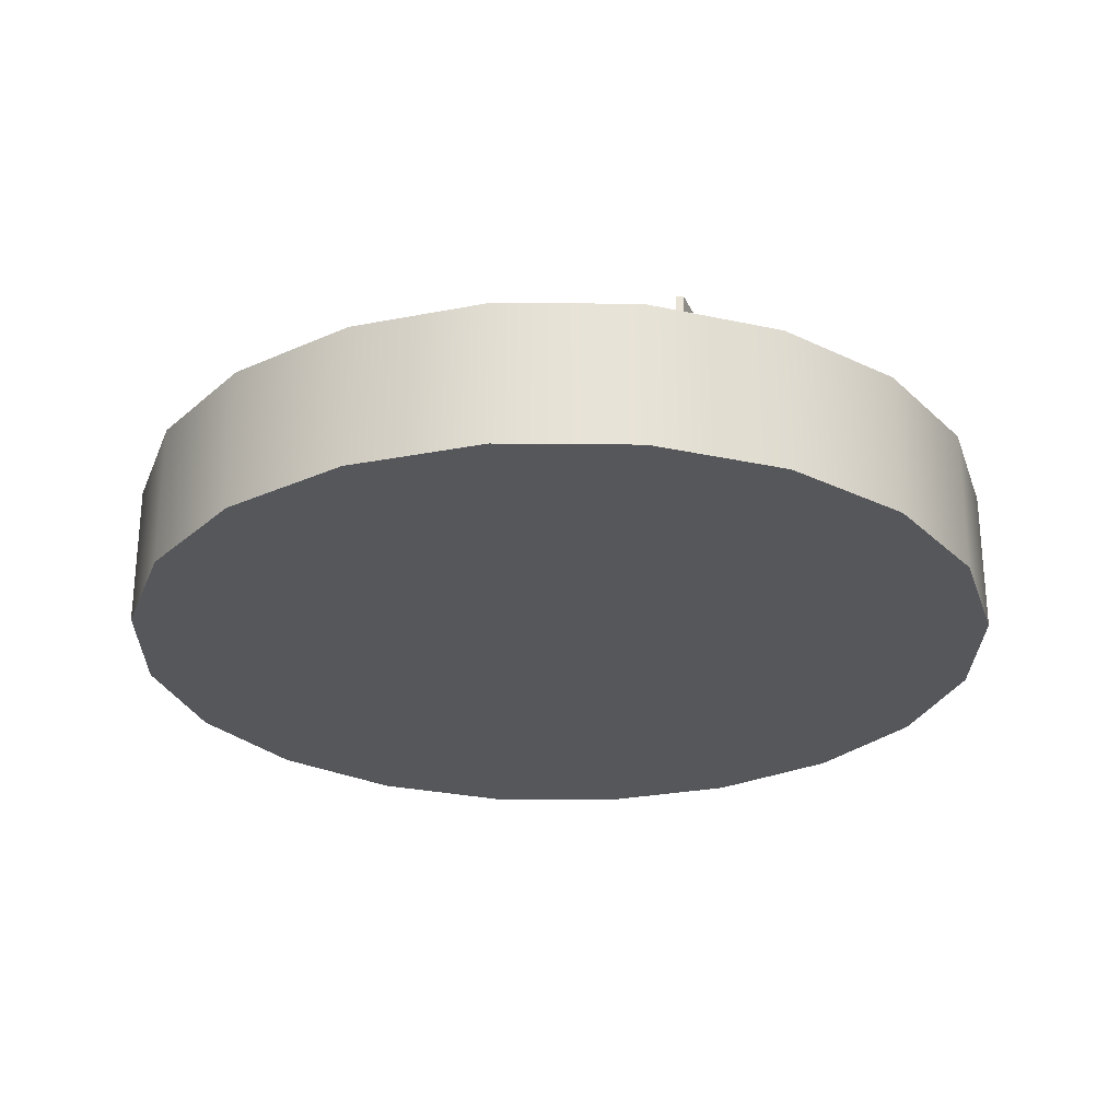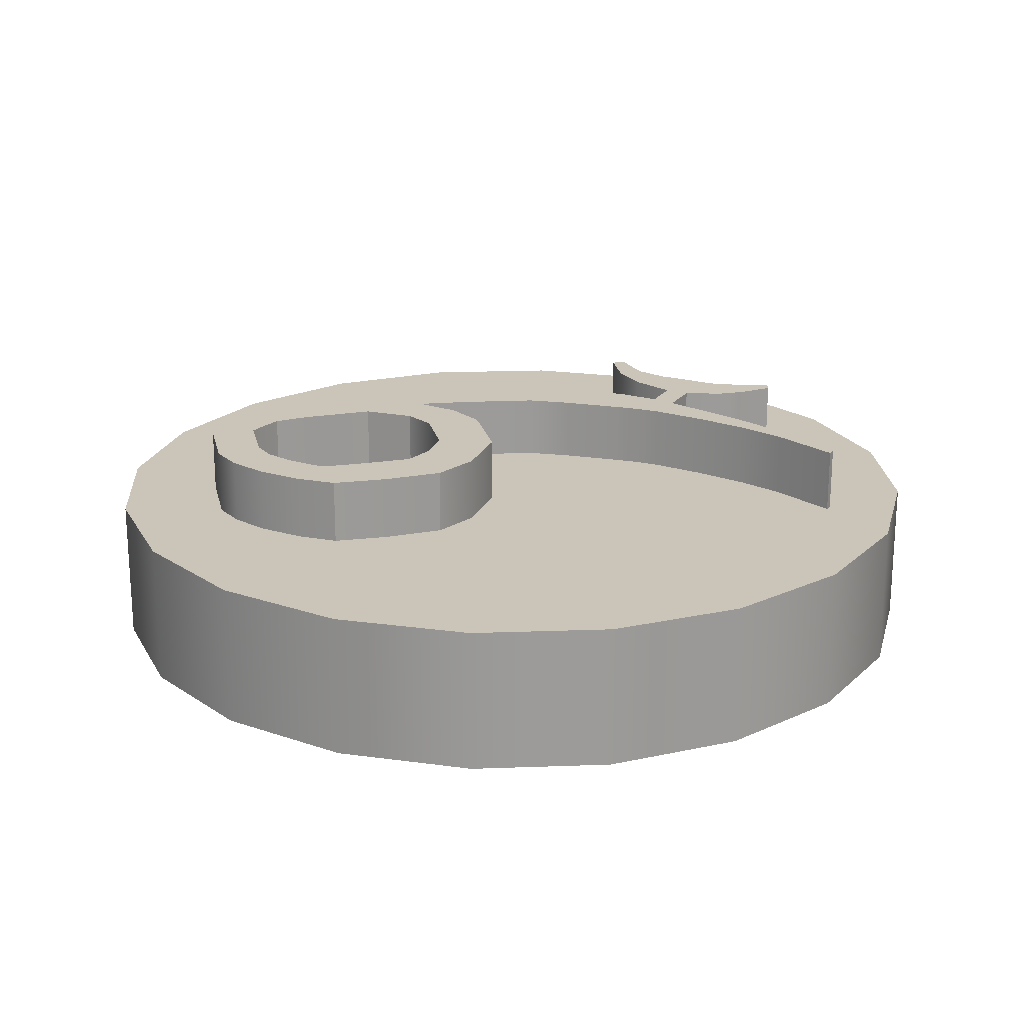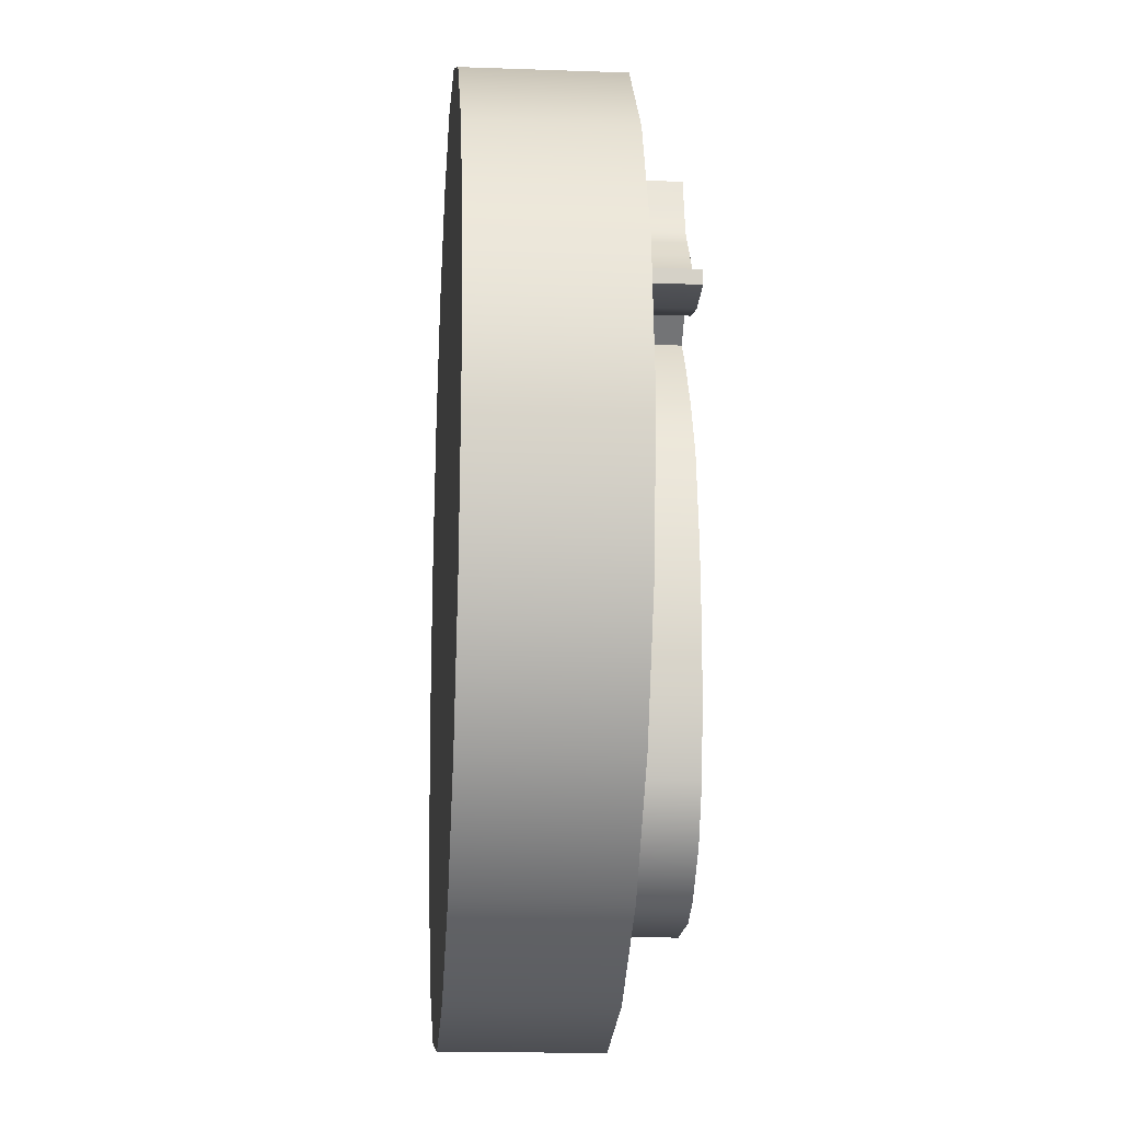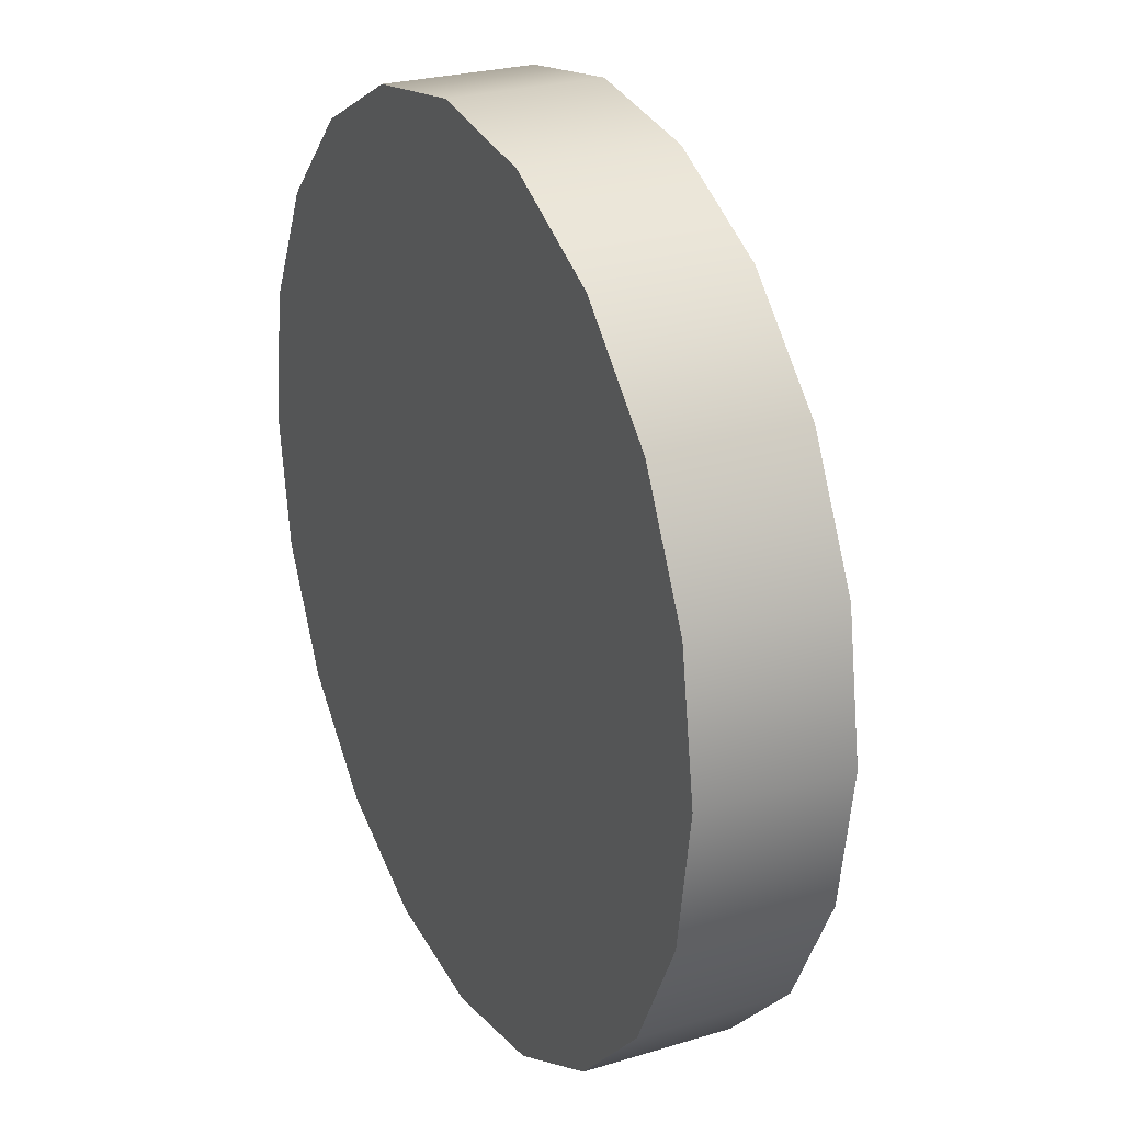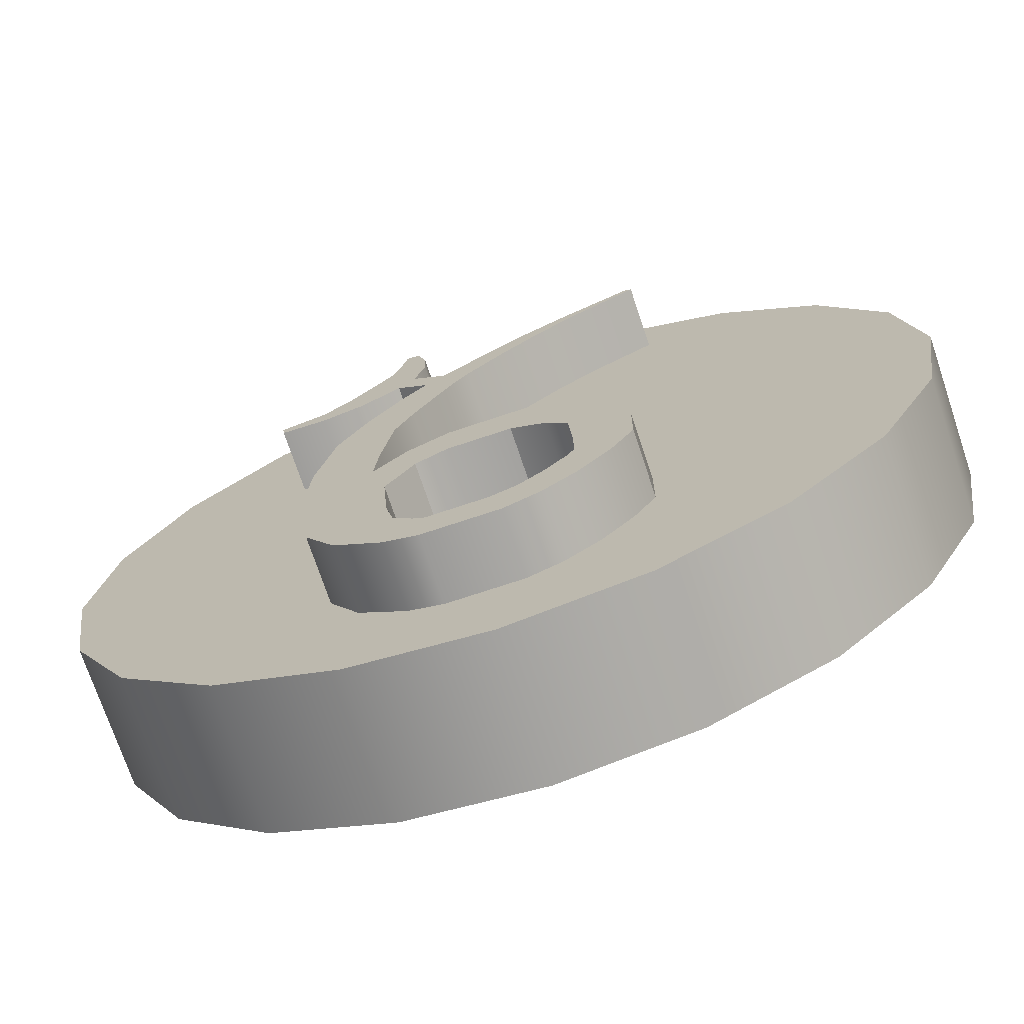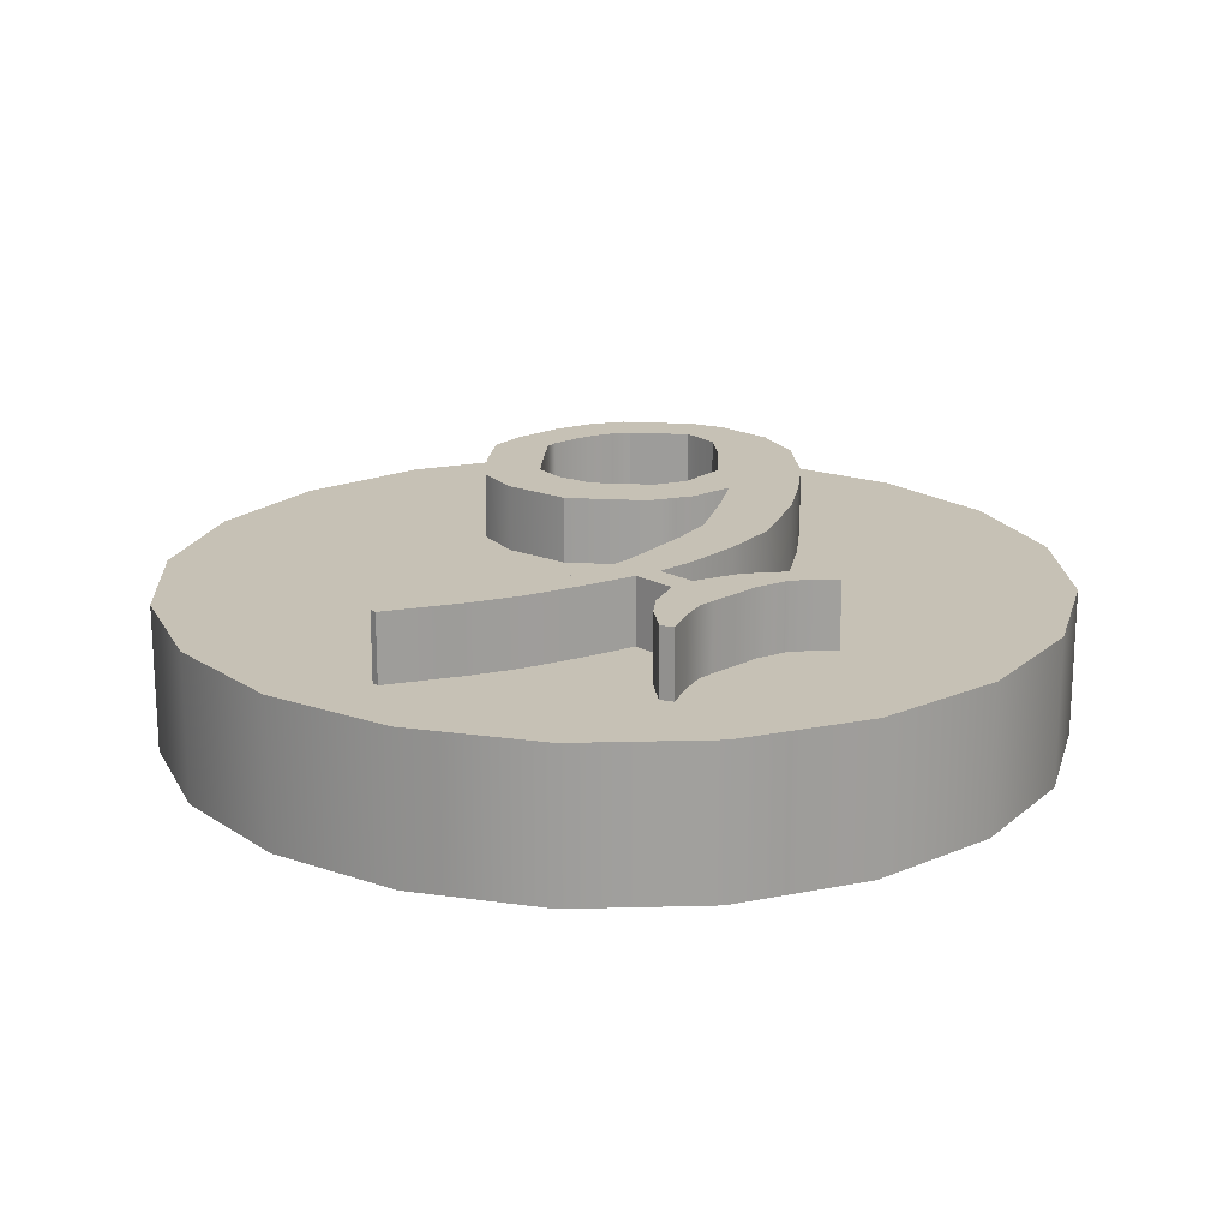
<metadata>
{"format":"obj","ext":"obj","renderer":"f3d","projection":"perspective","resolution":1024,"background":"white","views":[{"elev":-26.7,"azim":-45.9,"up":"+Y"},{"elev":20.5,"azim":-102.8,"up":"+Y"},{"elev":-17.0,"azim":85.9,"up":"+Z"},{"elev":25.4,"azim":63.9,"up":"+Z"},{"elev":-72.6,"azim":-161.5,"up":"+Z"},{"elev":18.7,"azim":6.1,"up":"+Y"}]}
</metadata>
<code>
g default
v 0.2951 0.117 -0.2459
v 0.4874 0.117 -0.2648
v 0.2951 0.393 -0.2459
v 0.4874 0.393 -0.2648
v 0.2521 0.393 -0.4294
v 0.4874 0.393 -0.4537
v 0.2521 0.117 -0.4294
v 0.4874 0.117 -0.4537
v 0.2821 0.117 -0.09425
v 0.4753 0.117 -0.09137
v 0.4753 0.393 -0.09137
v 0.2821 0.393 -0.09425
v 0.2508 0.117 0.1226
v 0.4236 0.117 0.1552
v 0.4236 0.393 0.1552
v 0.2508 0.393 0.1226
v 0.1972 0.117 0.2398
v 0.3389 0.117 0.3145
v 0.3389 0.393 0.3145
v 0.1972 0.393 0.2398
v 0.1178 0.117 0.3844
v 0.2443 0.117 0.4511
v 0.2443 0.393 0.4511
v 0.1178 0.393 0.3844
v 0.08117 0.117 0.4481
v 0.1713 0.117 0.5347
v 0.1713 0.393 0.5347
v 0.08117 0.393 0.4481
v 0.03855 0.117 0.5054
v 0.1157 0.117 0.5795
v 0.1157 0.393 0.5795
v 0.03855 0.393 0.5054
v -0.07326 0.117 0.6228
v -0.01487 0.117 0.6789
v -0.01487 0.393 0.6789
v -0.07326 0.393 0.6228
v -0.1868 0.117 0.7246
v -0.1424 0.117 0.7673
v -0.1424 0.393 0.7673
v -0.1868 0.393 0.7246
v -0.299 0.117 0.8075
v -0.2701 0.117 0.8353
v -0.2701 0.393 0.8353
v -0.299 0.393 0.8075
v -0.4888 0.117 0.9104
v -0.4734 0.117 0.9252
v -0.4734 0.393 0.9252
v -0.4888 0.393 0.9104
v 0.2592 0.117 0.6058
v 0.2592 0.393 0.6058
v 0.2126 0.393 0.6601
v 0.2126 0.117 0.6601
v 0.3687 0.117 0.6999
v 0.3687 0.393 0.6999
v 0.3222 0.393 0.7541
v 0.3222 0.117 0.7541
v 0.1826 0.117 0.7682
v 0.1826 0.393 0.7682
v 0.2908 0.117 0.7953
v 0.2908 0.393 0.7953
v 0.1837 0.117 0.8463
v 0.1837 0.393 0.8463
v 0.2661 0.117 0.8669
v 0.2661 0.393 0.8669
v 0.2076 0.117 0.9504
v 0.2076 0.393 0.9504
v 0.2455 0.117 0.9599
v 0.2455 0.393 0.9599
v 0.3736 0.117 0.5342
v 0.3736 0.393 0.5342
v 0.4203 0.393 0.6367
v 0.4203 0.117 0.6367
v 0.4911 0.117 0.5047
v 0.4911 0.393 0.5047
v 0.5 0.393 0.5765
v 0.5 0.117 0.5765
v 0.6211 0.117 0.5146
v 0.6211 0.393 0.5146
v 0.6258 0.393 0.5527
v 0.6258 0.117 0.5527
v 0.2364 0.393 -0.6317
v 0.4497 0.393 -0.6654
v 0.4497 0.117 -0.6654
v 0.2364 0.117 -0.6317
v 0.215 0.393 -0.7359
v 0.3673 0.393 -0.8102
v 0.3673 0.117 -0.8102
v 0.215 0.117 -0.7359
v 0.1611 0.393 -0.7961
v 0.2322 0.393 -0.9164
v 0.2322 0.117 -0.9164
v 0.1611 0.117 -0.7961
v 0.1343 0.393 -0.8217
v 0.1355 0.393 -0.9511
v 0.1355 0.117 -0.9511
v 0.1343 0.117 -0.8217
v -0.03853 0.393 -0.8225
v -0.07479 0.393 -0.9519
v -0.07479 0.117 -0.9519
v -0.03853 0.117 -0.8225
v -0.1119 0.393 -0.7989
v -0.1724 0.393 -0.9133
v -0.1724 0.117 -0.9133
v -0.1119 0.117 -0.7989
v -0.184 0.393 -0.7443
v -0.2692 0.393 -0.8418
v -0.2692 0.117 -0.8418
v -0.184 0.117 -0.7443
v -0.2482 0.393 -0.6749
v -0.3592 0.393 -0.7416
v -0.3592 0.117 -0.7416
v -0.2482 0.117 -0.6749
v -0.2652 0.393 -0.6419
v -0.4204 0.393 -0.641
v -0.4204 0.117 -0.641
v -0.2652 0.117 -0.6419
v -0.2536 0.393 -0.3826
v -0.4018 0.393 -0.314
v -0.4018 0.117 -0.314
v -0.2536 0.117 -0.3826
v -0.1944 0.393 -0.3122
v -0.3162 0.393 -0.1972
v -0.3162 0.117 -0.1972
v -0.1944 0.117 -0.3122
v -0.09575 0.393 -0.2564
v -0.1498 0.393 -0.09644
v -0.1498 0.117 -0.09644
v -0.09575 0.117 -0.2564
v 0.08387 0.393 -0.2558
v 0.08346 0.393 -0.09585
v 0.08346 0.117 -0.09585
v 0.08387 0.117 -0.2558
v 0.1719 0.393 -0.3033
v 0.2025 0.393 -0.1514
v 0.2025 0.117 -0.1514
v 0.1719 0.117 -0.3033
v -0.2623 0.393 -0.5173
v -0.2623 0.117 -0.5173
v -0.4218 0.117 -0.482
v -0.4218 0.393 -0.482
v 1.189 -0.2067 -0.3837
v 1.012 -0.2067 -0.7321
v 0.7354 -0.2067 -1.009
v 0.3869 -0.2067 -1.186
v 0.000643 -0.2067 -1.247
v -0.3856 -0.2067 -1.186
v -0.7341 -0.2067 -1.009
v -1.011 -0.2067 -0.7321
v -1.188 -0.2067 -0.3837
v -1.249 -0.2067 0.002599
v -1.188 -0.2067 0.3889
v -1.011 -0.2067 0.7373
v -0.7341 -0.2067 1.014
v -0.3856 -0.2067 1.191
v 0.000643 -0.2067 1.253
v 0.3869 -0.2067 1.191
v 0.7354 -0.2067 1.014
v 1.012 -0.2067 0.7373
v 1.189 -0.2067 0.3889
v 1.251 -0.2067 0.002599
v 1.189 0.2067 -0.3837
v 1.012 0.2067 -0.7321
v 0.7354 0.2067 -1.009
v 0.3869 0.2067 -1.186
v 0.000643 0.2067 -1.247
v -0.3856 0.2067 -1.186
v -0.7341 0.2067 -1.009
v -1.011 0.2067 -0.7321
v -1.188 0.2067 -0.3837
v -1.249 0.2067 0.002599
v -1.188 0.2067 0.3889
v -1.011 0.2067 0.7373
v -0.7341 0.2067 1.014
v -0.3856 0.2067 1.191
v 0.000643 0.2067 1.253
v 0.3869 0.2067 1.191
v 0.7354 0.2067 1.014
v 1.012 0.2067 0.7373
v 1.189 0.2067 0.3889
v 1.251 0.2067 0.002599
v 0.000643 -0.2067 0.002599
v 0.000643 0.2067 0.002599
g Q_Symbol_Q_Symbol
f 45 46 47 48
f 3 4 6 5
f 7 8 2 1
f 2 8 6 4
f 1 2 10 9
f 2 4 11 10
f 4 3 12 11
f 3 1 9 12
f 9 10 14 13
f 10 11 15 14
f 11 12 16 15
f 12 9 13 16
f 13 14 18 17
f 14 15 19 18
f 15 16 20 19
f 16 13 17 20
f 17 18 22 21
f 18 19 23 22
f 19 20 24 23
f 20 17 21 24
f 21 22 26 25
f 22 23 27 26
f 23 24 28 27
f 24 21 25 28
f 25 26 30 29
f 53 54 55 56
f 27 28 32 31
f 28 25 29 32
f 29 30 34 33
f 30 31 35 34
f 31 32 36 35
f 32 29 33 36
f 33 34 38 37
f 34 35 39 38
f 35 36 40 39
f 36 33 37 40
f 37 38 42 41
f 38 39 43 42
f 39 40 44 43
f 40 37 41 44
f 41 42 46 45
f 42 43 47 46
f 43 44 48 47
f 44 41 45 48
f 26 27 50 49
f 27 31 51 50
f 31 30 52 51
f 30 26 49 52
f 77 78 79 80
f 50 51 55 54
f 66 65 67 68
f 52 49 53 56
f 51 52 57 58
f 52 56 59 57
f 56 55 60 59
f 55 51 58 60
f 58 57 61 62
f 57 59 63 61
f 59 60 64 63
f 60 58 62 64
f 62 61 65 66
f 61 63 67 65
f 63 64 68 67
f 64 62 66 68
f 49 50 70 69
f 50 54 71 70
f 54 53 72 71
f 53 49 69 72
f 69 70 74 73
f 70 71 75 74
f 71 72 76 75
f 72 69 73 76
f 73 74 78 77
f 74 75 79 78
f 75 76 80 79
f 76 73 77 80
f 5 6 82 81
f 6 8 83 82
f 8 7 84 83
f 7 5 81 84
f 81 82 86 85
f 82 83 87 86
f 83 84 88 87
f 84 81 85 88
f 85 86 90 89
f 86 87 91 90
f 87 88 92 91
f 88 85 89 92
f 89 90 94 93
f 90 91 95 94
f 91 92 96 95
f 92 89 93 96
f 93 94 98 97
f 94 95 99 98
f 95 96 100 99
f 96 93 97 100
f 97 98 102 101
f 98 99 103 102
f 99 100 104 103
f 100 97 101 104
f 101 102 106 105
f 102 103 107 106
f 103 104 108 107
f 104 101 105 108
f 105 106 110 109
f 106 107 111 110
f 107 108 112 111
f 108 105 109 112
f 109 110 114 113
f 110 111 115 114
f 111 112 116 115
f 112 109 113 116
f 113 114 140 137
f 114 115 139 140
f 115 116 138 139
f 116 113 137 138
f 117 118 122 121
f 118 119 123 122
f 119 120 124 123
f 120 117 121 124
f 121 122 126 125
f 122 123 127 126
f 123 124 128 127
f 124 121 125 128
f 125 126 130 129
f 126 127 131 130
f 127 128 132 131
f 128 125 129 132
f 129 130 134 133
f 130 131 135 134
f 131 132 136 135
f 132 129 133 136
f 133 134 3 5
f 134 135 1 3
f 135 136 7 1
f 136 133 5 7
f 138 137 117 120
f 139 138 120 119
f 140 139 119 118
f 137 140 118 117
f 141 142 162 161
f 142 143 163 162
f 143 144 164 163
f 144 145 165 164
f 145 146 166 165
f 146 147 167 166
f 147 148 168 167
f 148 149 169 168
f 149 150 170 169
f 150 151 171 170
f 151 152 172 171
f 152 153 173 172
f 153 154 174 173
f 154 155 175 174
f 155 156 176 175
f 156 157 177 176
f 157 158 178 177
f 158 159 179 178
f 159 160 180 179
f 160 141 161 180
f 142 141 181
f 143 142 181
f 144 143 181
f 145 144 181
f 146 145 181
f 147 146 181
f 148 147 181
f 149 148 181
f 150 149 181
f 151 150 181
f 152 151 181
f 153 152 181
f 154 153 181
f 155 154 181
f 156 155 181
f 157 156 181
f 158 157 181
f 159 158 181
f 160 159 181
f 141 160 181
f 161 162 182
f 162 163 182
f 163 164 182
f 164 165 182
f 165 166 182
f 166 167 182
f 167 168 182
f 168 169 182
f 169 170 182
f 170 171 182
f 171 172 182
f 172 173 182
f 173 174 182
f 174 175 182
f 175 176 182
f 176 177 182
f 177 178 182
f 178 179 182
f 179 180 182
f 180 161 182

</code>
